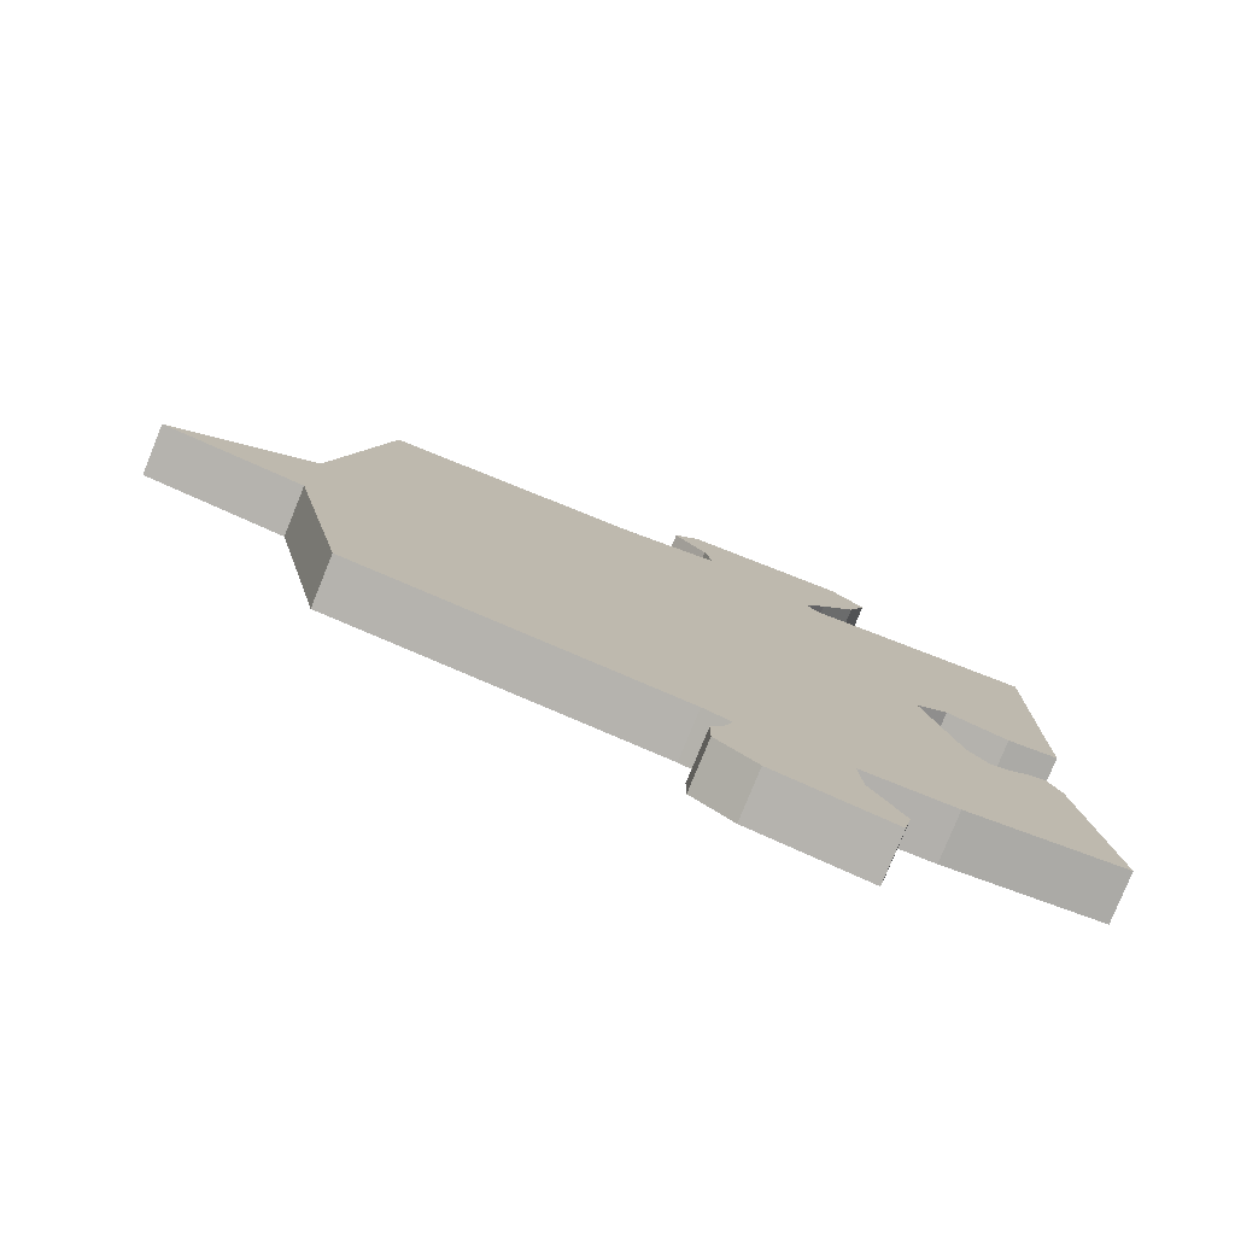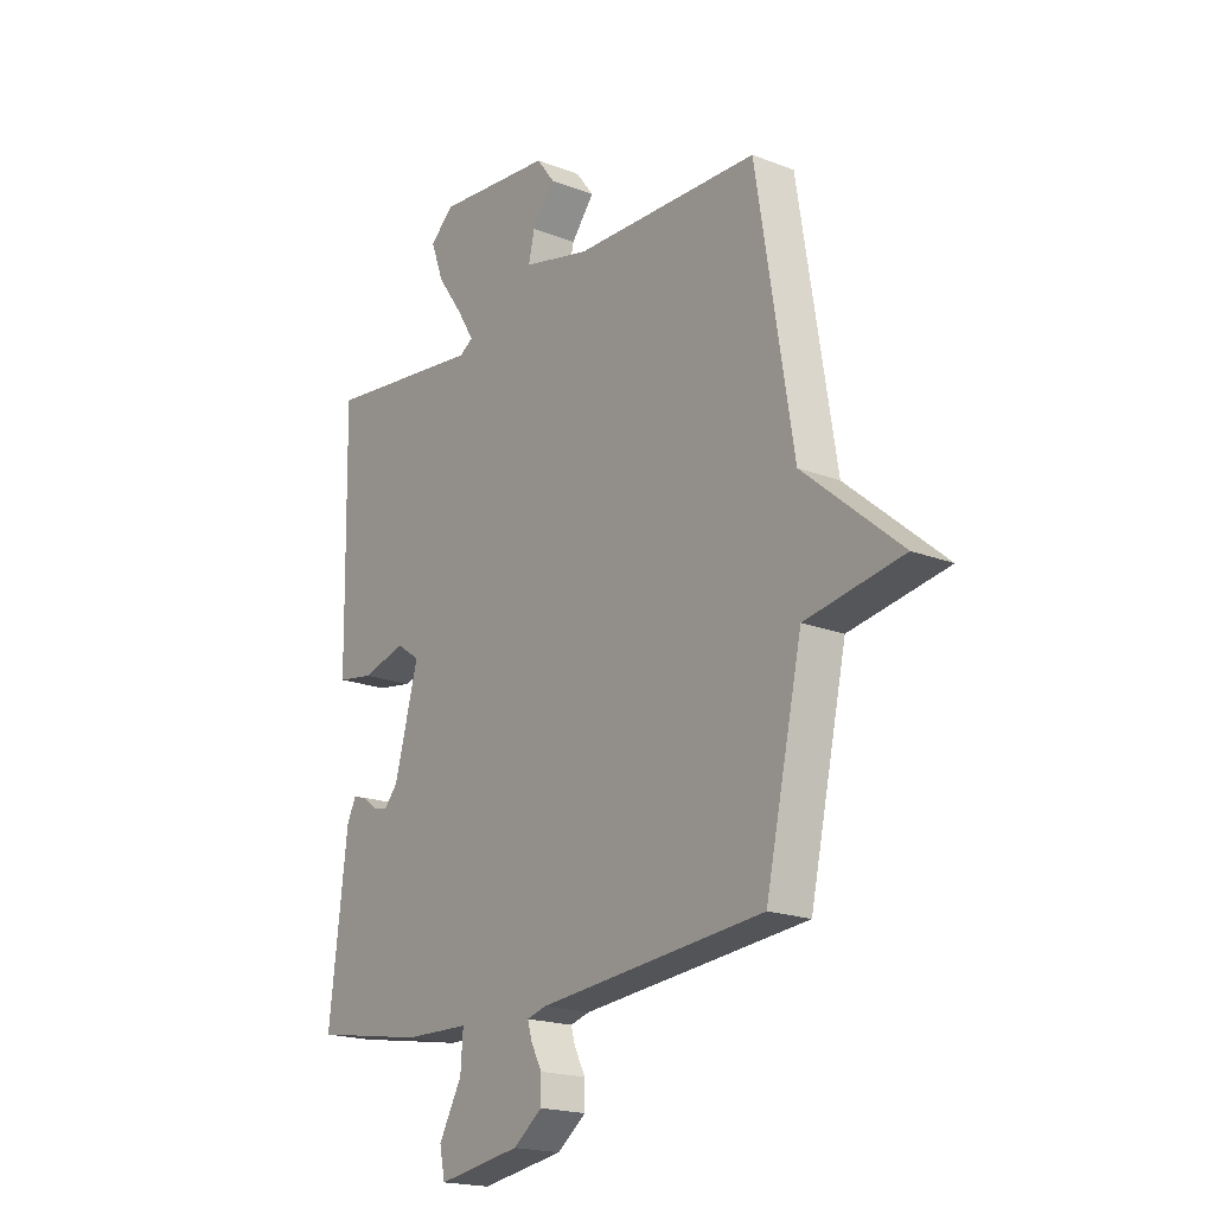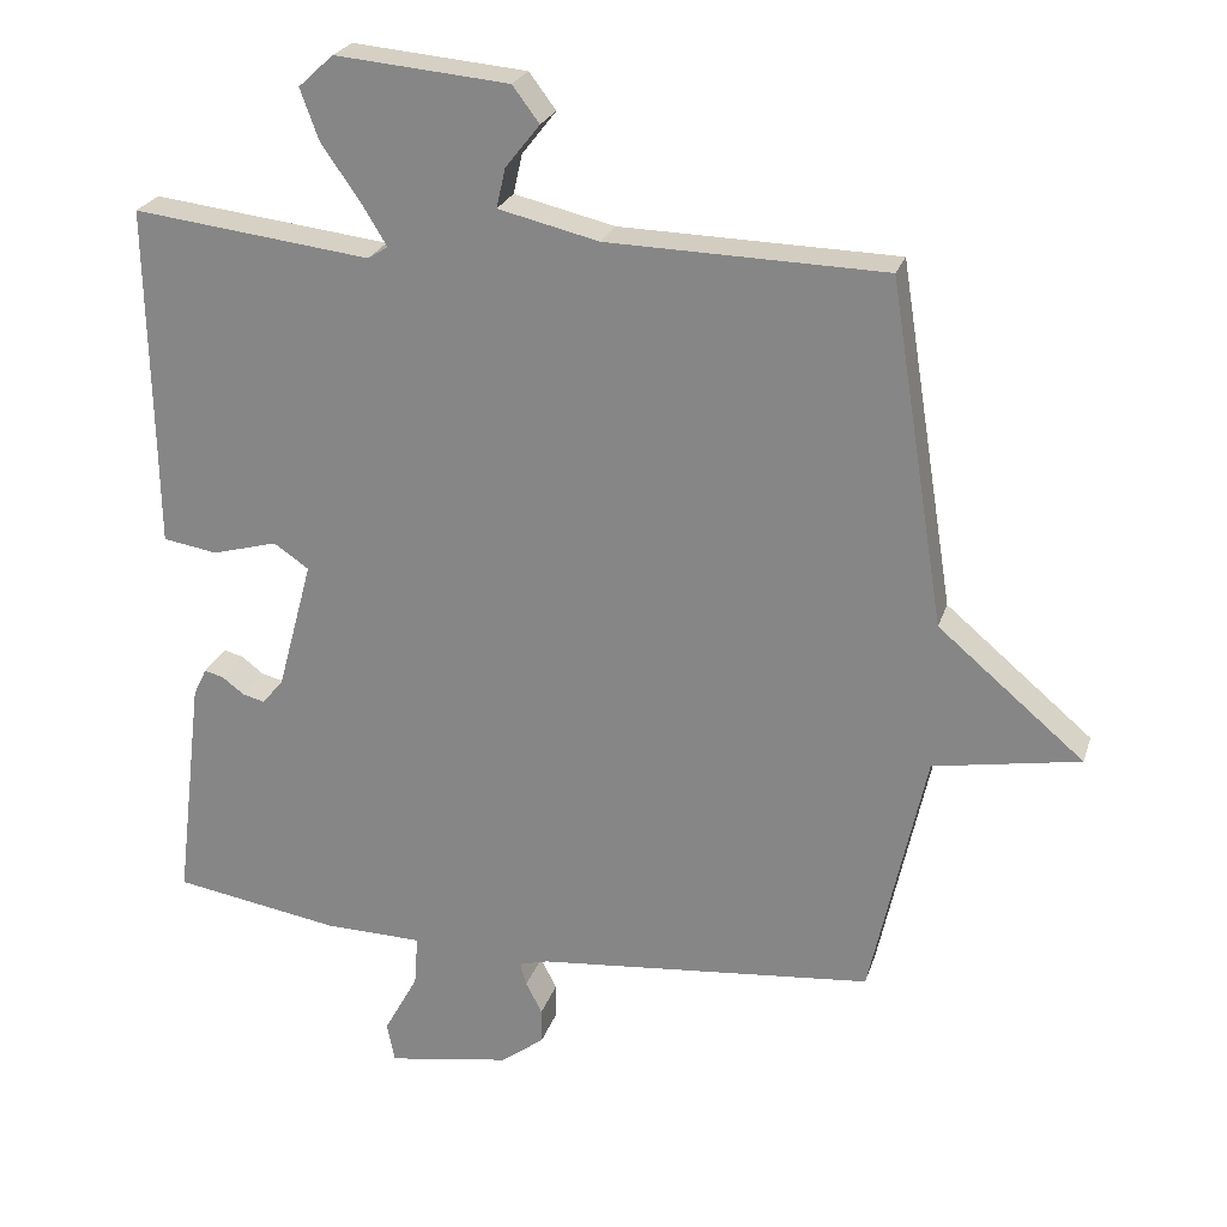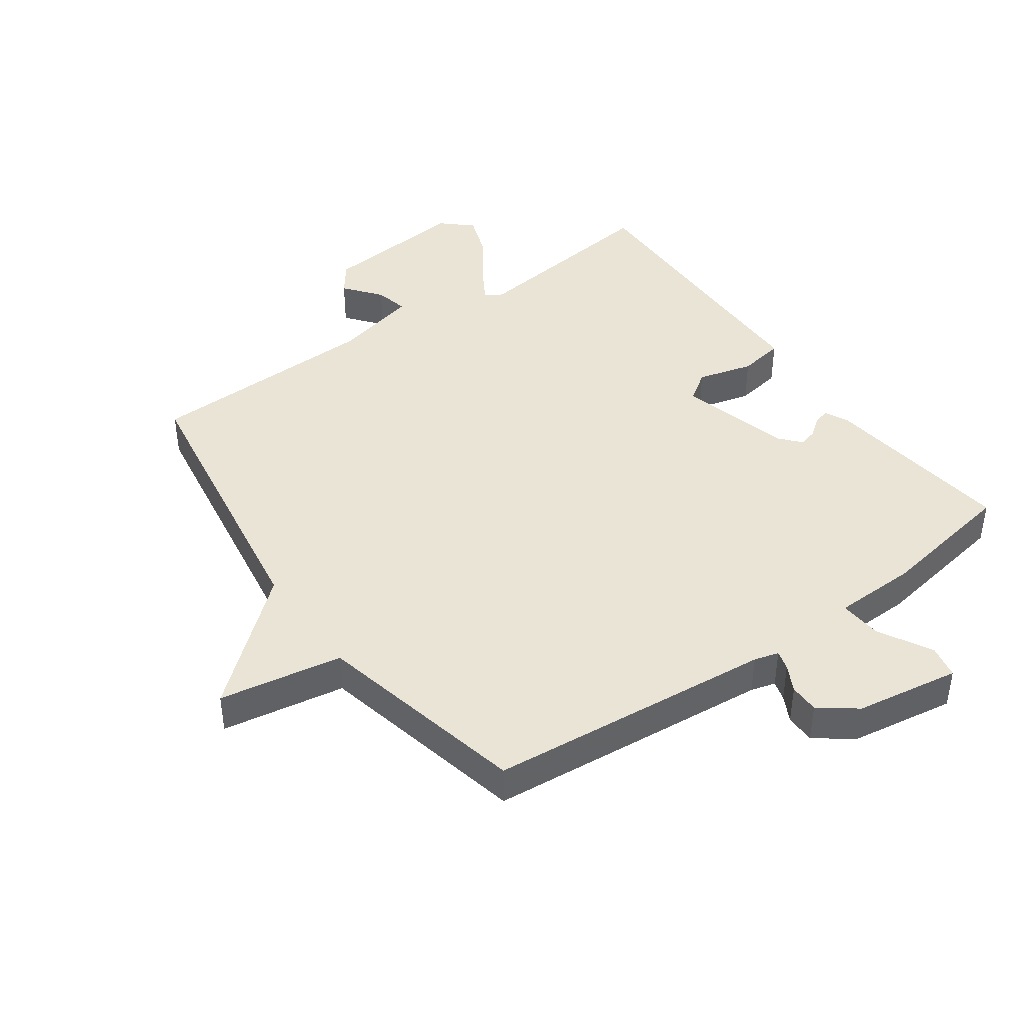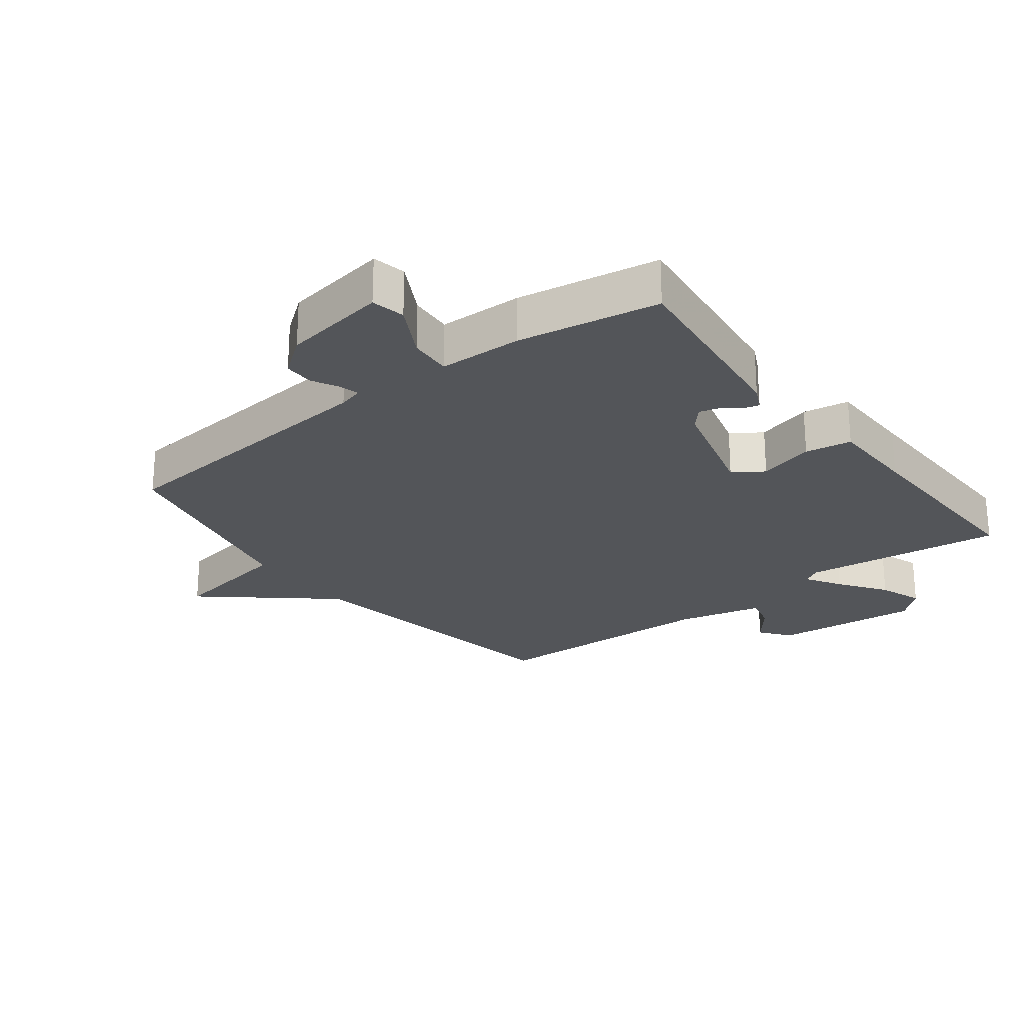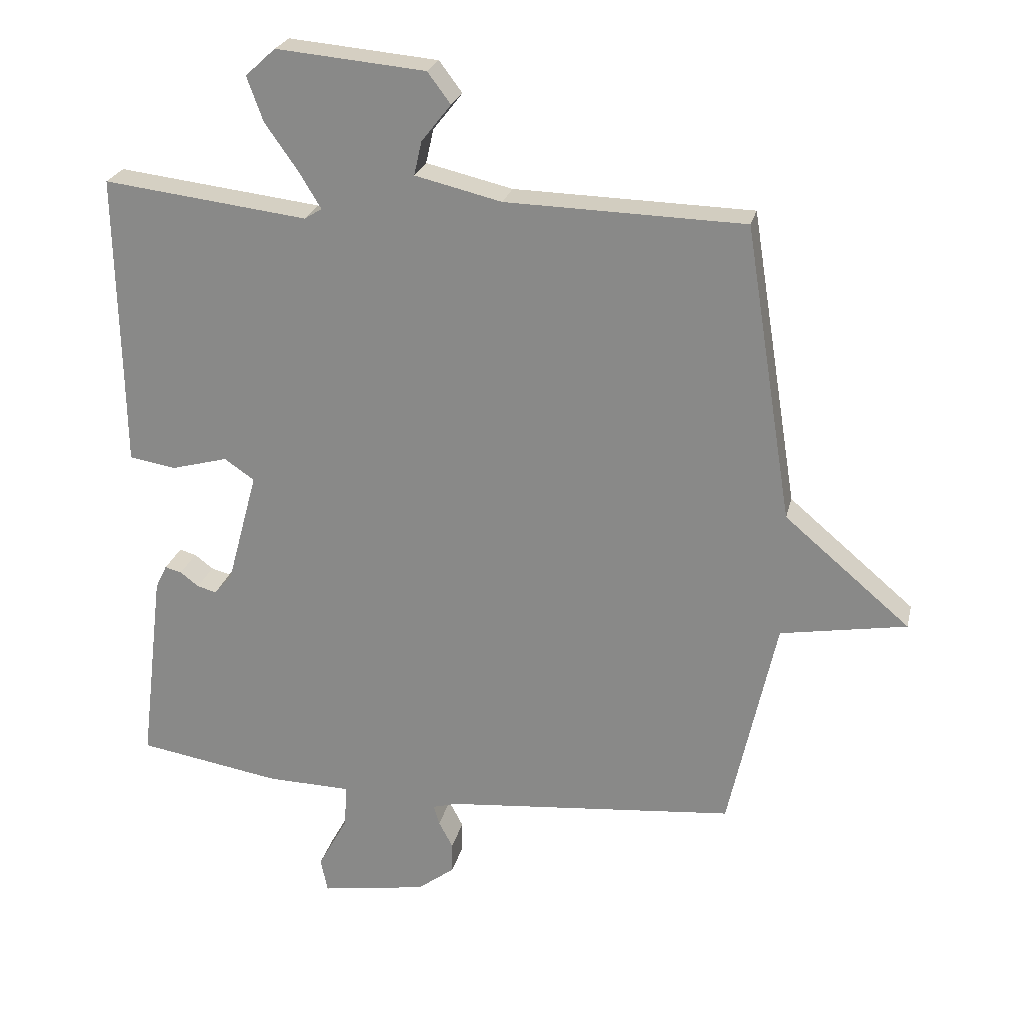
<metadata>
{"format":"obj","ext":"obj","renderer":"f3d","projection":"perspective","resolution":1024,"background":"white","views":[{"elev":-79.0,"azim":157.9,"up":"+Z"},{"elev":-19.0,"azim":53.6,"up":"+Z"},{"elev":24.2,"azim":15.8,"up":"+Z"},{"elev":42.5,"azim":144.4,"up":"+Y"},{"elev":-24.4,"azim":-142.5,"up":"+Y"},{"elev":24.2,"azim":12.9,"up":"+Z"}]}
</metadata>
<code>
v -0.5 0.07 0.5
v -0.181 0.07 0.462
v -0.154 0.07 0.479
v -0.188 0.07 0.535
v -0.24 0.07 0.609
v -0.265 0.07 0.678
v -0.218 0.07 0.721
v 0.015 0.07 0.7
v 0.051 0.07 0.652
v 0.005 0.07 0.594
v -0.007 0.07 0.541
v 0.128 0.07 0.509
v 0.5 0.07 0.5
v 0.574 0.07 0.039
v 0.77 0.07 -0.127
v 0.574 0.07 -0.161
v 0.5 0.07 -0.5
v 0.047 0.07 -0.543
v 0.008 0.07 -0.554
v 0.017 0.07 -0.585
v 0.039 0.07 -0.627
v 0.039 0.07 -0.674
v -0.019 0.07 -0.718
v -0.185 0.07 -0.745
v -0.196 0.07 -0.692
v -0.15 0.07 -0.608
v -0.145 0.07 -0.54
v -0.277 0.07 -0.537
v -0.5 0.07 -0.5
v -0.463 0.07 -0.192
v -0.445 0.07 -0.155
v -0.419 0.07 -0.162
v -0.39 0.07 -0.184
v -0.36 0.07 -0.192
v -0.332 0.07 -0.16
v -0.284 0.07 0.018
v -0.331 0.07 0.05
v -0.419 0.07 0.026
v -0.492 0.07 0.038
v -0.494 0.07 0.178
v -0.5 0 0.5
v -0.181 0 0.462
v -0.154 0 0.479
v -0.188 0 0.535
v -0.24 0 0.609
v -0.265 0 0.678
v -0.218 0 0.721
v 0.015 0 0.7
v 0.051 0 0.652
v 0.005 0 0.594
v -0.007 0 0.541
v 0.128 0 0.509
v 0.5 0 0.5
v 0.574 0 0.039
v 0.77 0 -0.127
v 0.574 0 -0.161
v 0.5 0 -0.5
v 0.047 0 -0.543
v 0.008 0 -0.554
v 0.017 0 -0.585
v 0.039 0 -0.627
v 0.039 0 -0.674
v -0.019 0 -0.718
v -0.185 0 -0.745
v -0.196 0 -0.692
v -0.15 0 -0.608
v -0.145 0 -0.54
v -0.277 0 -0.537
v -0.5 0 -0.5
v -0.463 0 -0.192
v -0.445 0 -0.155
v -0.419 0 -0.162
v -0.39 0 -0.184
v -0.36 0 -0.192
v -0.332 0 -0.16
v -0.284 0 0.018
v -0.331 0 0.05
v -0.419 0 0.026
v -0.492 0 0.038
v -0.494 0 0.178
f 37 38 39 40
f 40 1 2
f 37 40 2
f 36 37 2
f 31 32 33
f 30 31 33
f 29 30 33
f 28 29 33
f 27 28 33
f 27 33 34
f 24 25 26
f 23 24 26
f 22 23 26
f 21 22 26
f 20 21 26
f 19 20 26 27
f 27 34 35
f 19 27 35
f 18 19 35
f 14 15 16
f 18 35 36
f 17 18 36
f 16 17 36
f 14 16 36
f 13 14 36
f 12 13 36
f 8 9 10
f 7 8 10
f 6 7 10
f 5 6 10
f 4 5 10
f 3 4 10 11
f 11 12 36
f 3 11 36
f 2 3 36
f 80 79 78 77
f 42 41 80
f 42 80 77
f 42 77 76
f 73 72 71
f 73 71 70
f 73 70 69
f 73 69 68
f 73 68 67
f 74 73 67
f 66 65 64
f 66 64 63
f 66 63 62
f 66 62 61
f 66 61 60
f 67 66 60 59
f 75 74 67
f 75 67 59
f 75 59 58
f 56 55 54
f 76 75 58
f 76 58 57
f 76 57 56
f 76 56 54
f 76 54 53
f 76 53 52
f 50 49 48
f 50 48 47
f 50 47 46
f 50 46 45
f 50 45 44
f 51 50 44 43
f 76 52 51
f 76 51 43
f 76 43 42
f 1 41 42 2
f 2 42 43 3
f 3 43 44 4
f 4 44 45 5
f 5 45 46 6
f 6 46 47 7
f 7 47 48 8
f 8 48 49 9
f 9 49 50 10
f 10 50 51 11
f 11 51 52 12
f 12 52 53 13
f 13 53 54 14
f 14 54 55 15
f 15 55 56 16
f 16 56 57 17
f 17 57 58 18
f 18 58 59 19
f 19 59 60 20
f 20 60 61 21
f 21 61 62 22
f 22 62 63 23
f 23 63 64 24
f 24 64 65 25
f 25 65 66 26
f 26 66 67 27
f 27 67 68 28
f 28 68 69 29
f 29 69 70 30
f 30 70 71 31
f 31 71 72 32
f 32 72 73 33
f 33 73 74 34
f 34 74 75 35
f 35 75 76 36
f 36 76 77 37
f 37 77 78 38
f 38 78 79 39
f 39 79 80 40
f 40 80 41 1

</code>
